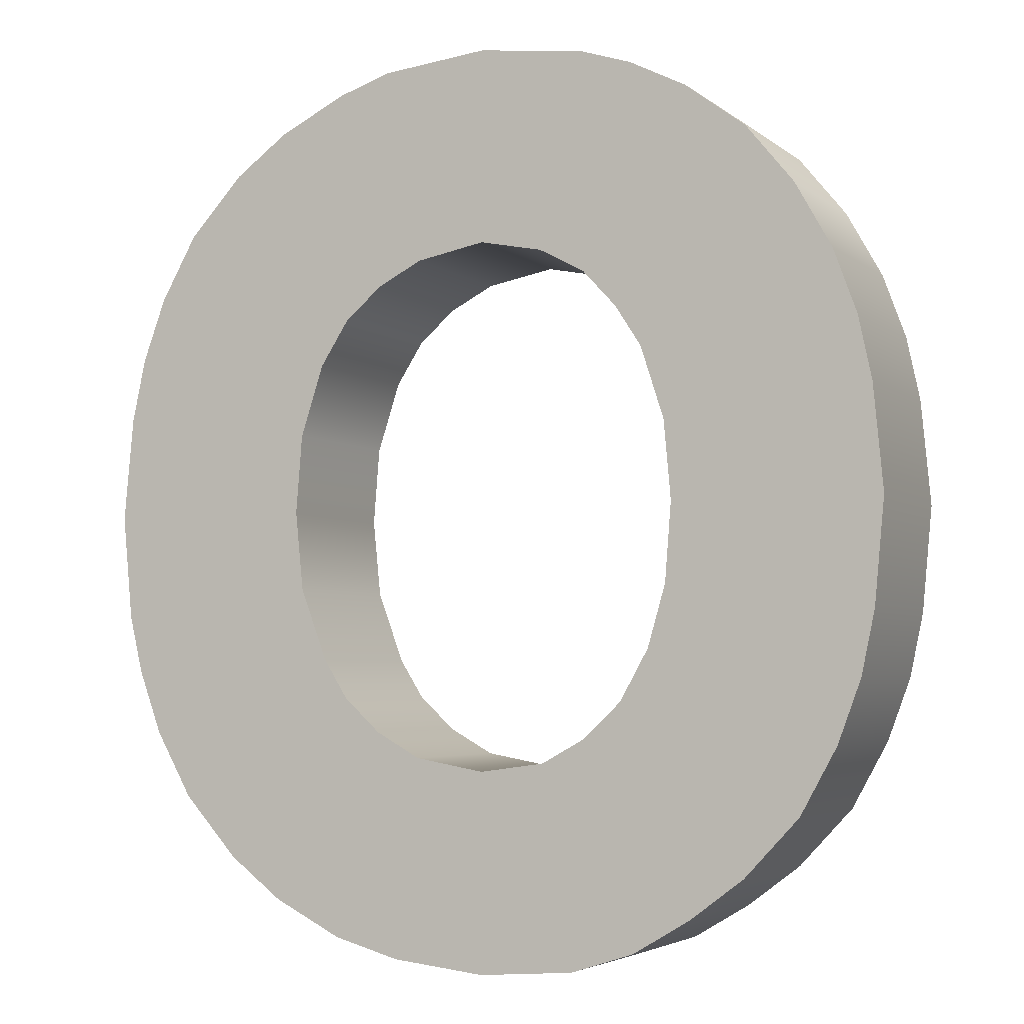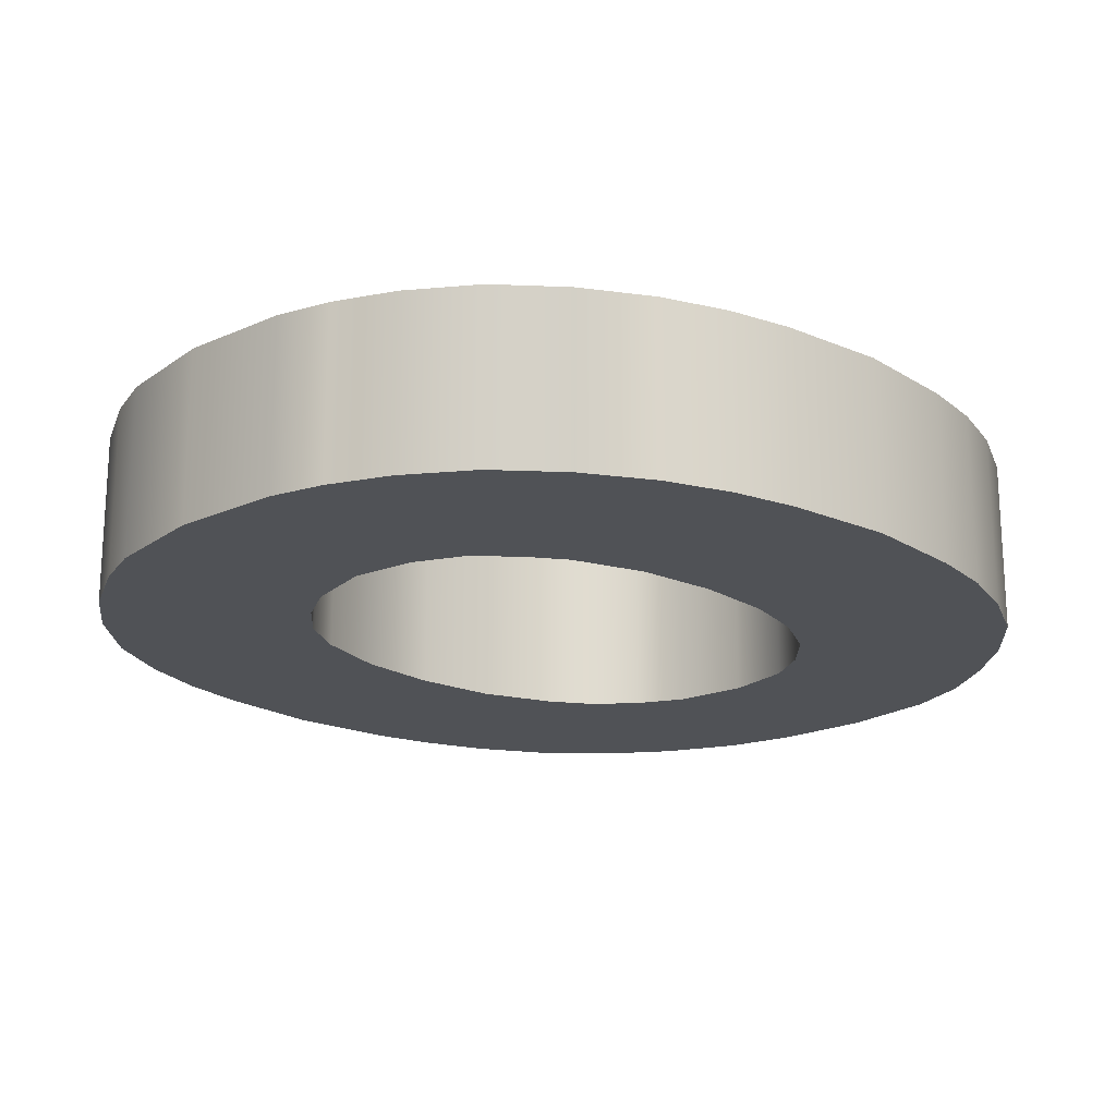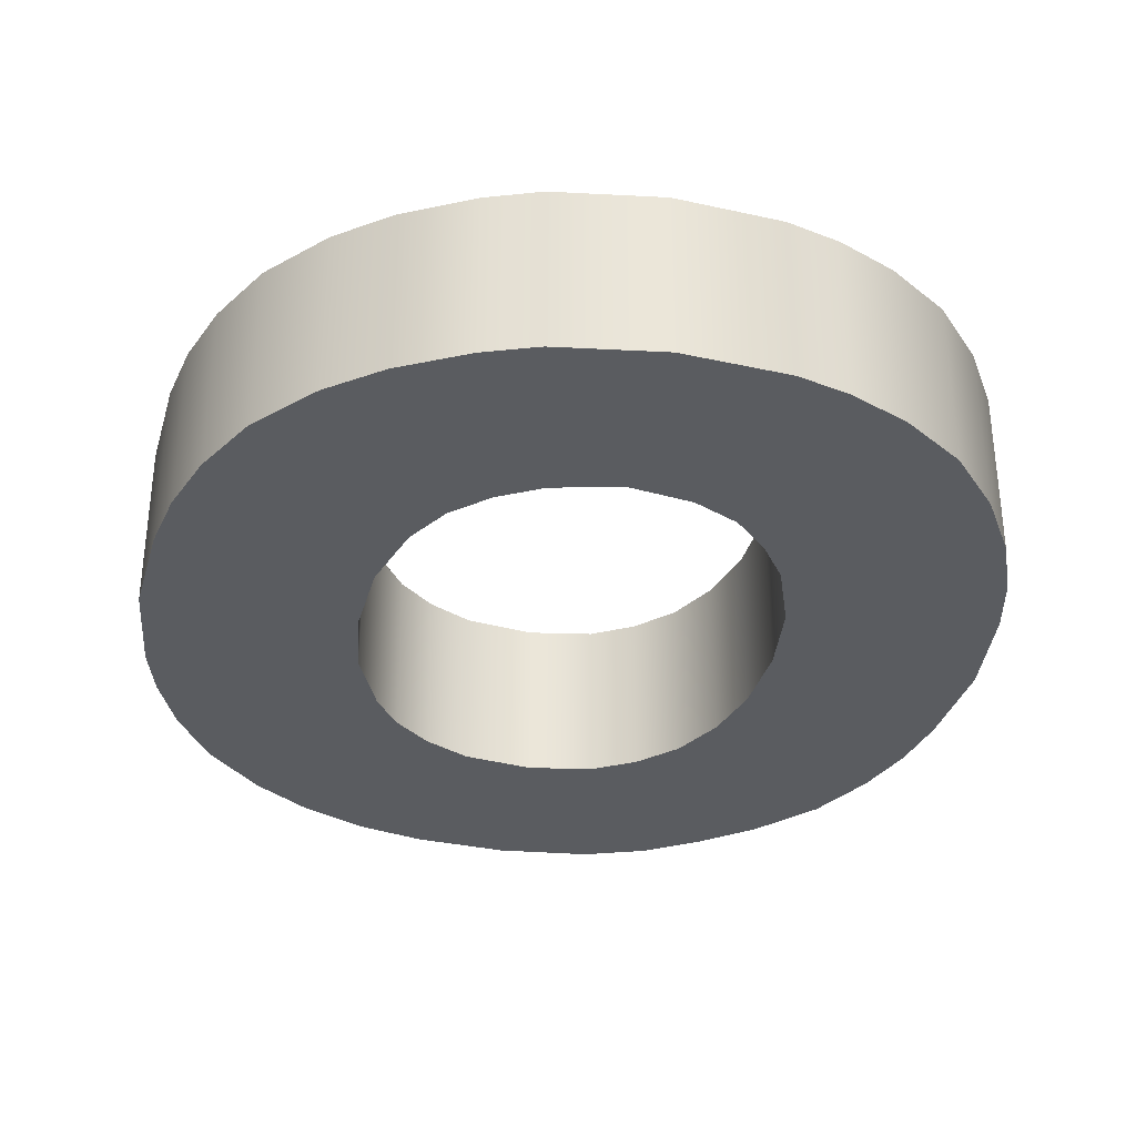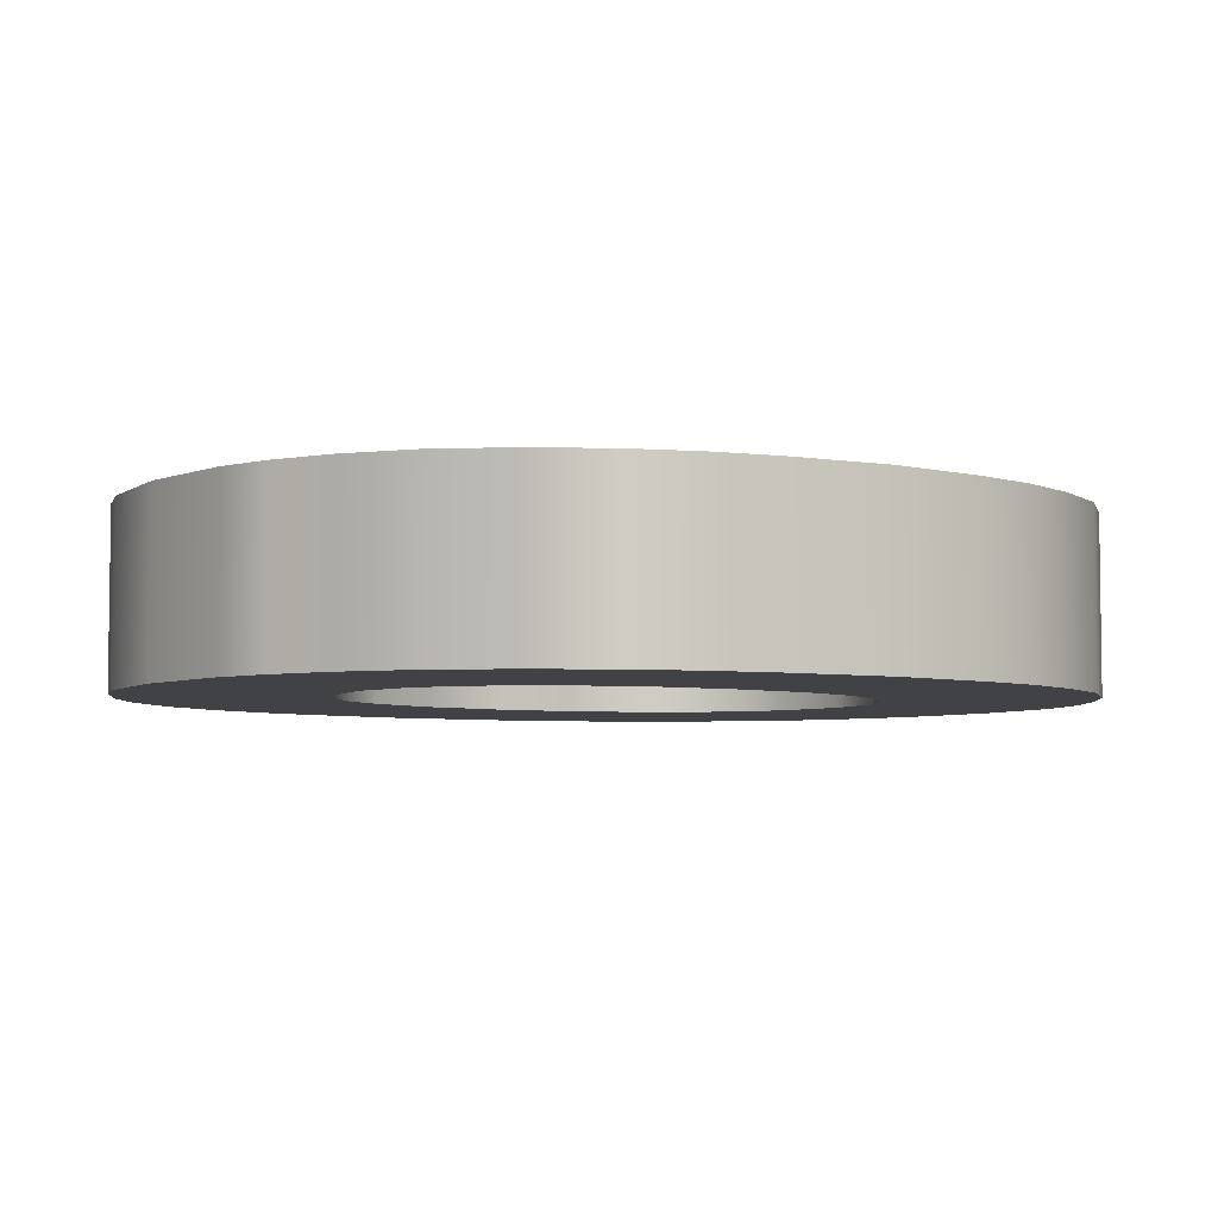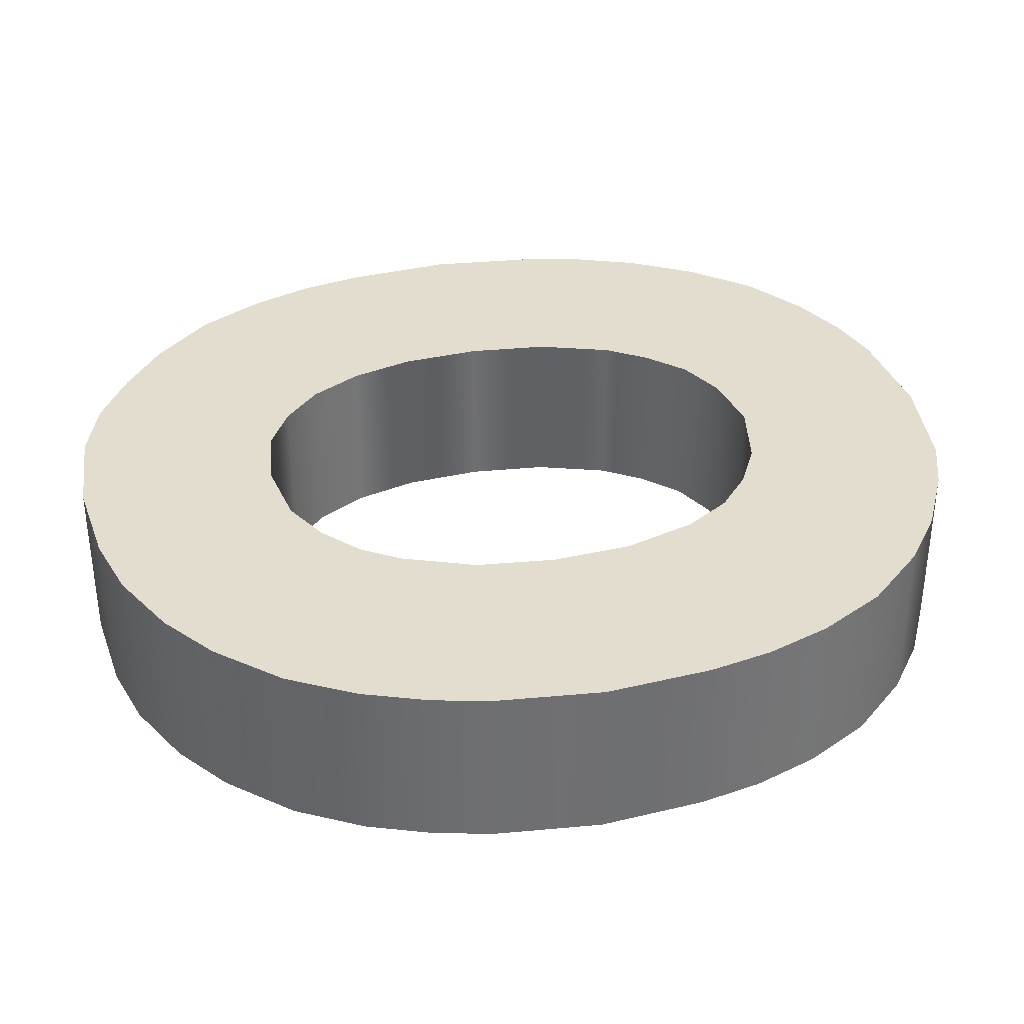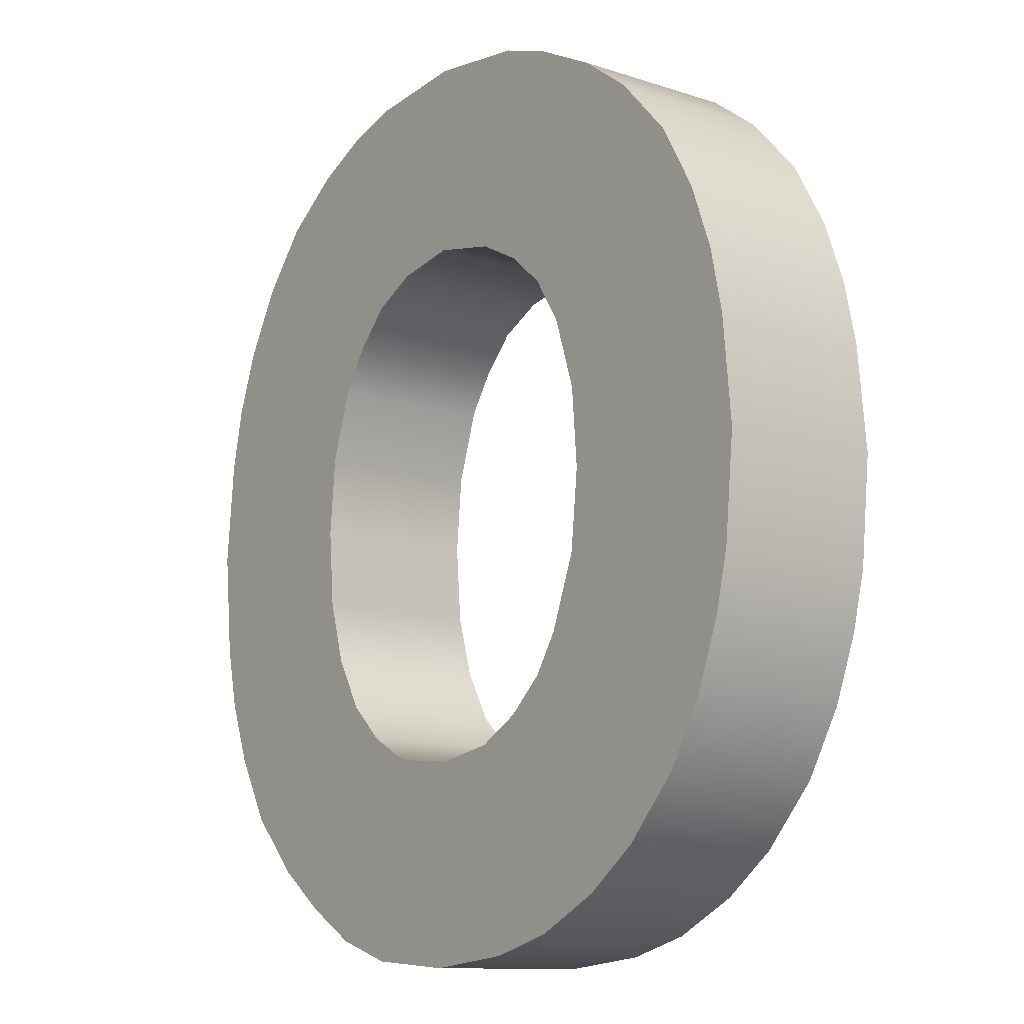
<metadata>
{"format":"obj","ext":"obj","renderer":"f3d","projection":"perspective","resolution":1024,"background":"white","views":[{"elev":-4.1,"azim":-155.3,"up":"+Y"},{"elev":-19.8,"azim":-133.6,"up":"+Z"},{"elev":-33.4,"azim":169.7,"up":"+Z"},{"elev":-5.1,"azim":-123.1,"up":"+Z"},{"elev":35.7,"azim":77.7,"up":"+Z"},{"elev":-11.4,"azim":51.7,"up":"+Y"}]}
</metadata>
<code>
g Text_O
v 0.148 0.1968 -0.08552
v 0.11 0.2294 0.08552
v 0.148 0.1968 0.08552
v 0.11 0.2294 -0.08552
v 0.06471 0.2529 0.08552
v 0.06471 0.2529 -0.08552
v -0.005883 0.2665 0.08552
v -0.005883 0.2665 -0.08552
v -0.07014 0.2539 0.08552
v -0.07014 0.2539 -0.08552
v -0.1163 0.2294 0.08552
v -0.1163 0.2294 -0.08552
v 0.1769 0.1516 0.08552
v 0.148 0.1968 -0.08552
v 0.148 0.1968 0.08552
v 0.1769 0.1516 -0.08552
v 0.2005 0.07919 -0.08552
v 0.2005 0.07919 0.08552
v 0.2068 -0.0004523 0.08552
v 0.2068 -0.0004523 -0.08552
v 0.1986 -0.08009 0.08552
v 0.1986 -0.08009 -0.08552
v 0.1715 -0.1525 0.08552
v 0.1715 -0.1525 -0.08552
v 0.1471 -0.1914 0.08552
v 0.1471 -0.1914 -0.08552
v 0.2792 0.3588 -0.08552
v 0.3344 0.2991 0.08552
v 0.2792 0.3588 0.08552
v 0.3344 0.2991 -0.08552
v 0.3715 0.233 0.08552
v 0.3715 0.233 -0.08552
v 0.395 0.1688 0.08552
v 0.395 0.1688 -0.08552
v 0.4086 0.1054 -0.08552
v 0.4086 0.1054 0.08552
v 0.4186 -0.0004523 -0.08552
v 0.4186 -0.0004523 0.08552
v 0.4086 -0.1063 0.08552
v 0.4086 -0.1063 -0.08552
v 0.395 -0.1643 -0.08552
v 0.395 -0.1643 0.08552
v 0.3715 -0.2285 -0.08552
v 0.3715 -0.2285 0.08552
v 0.3344 -0.2946 -0.08552
v 0.3344 -0.2946 0.08552
v 0.2792 -0.3561 -0.08552
v 0.2792 -0.3561 0.08552
v 0.2792 0.3588 0.08552
v 0.2249 0.3986 -0.08552
v 0.2792 0.3588 -0.08552
v 0.2249 0.3986 0.08552
v 0.1561 0.433 -0.08552
v 0.1561 0.433 0.08552
v 0.1018 0.4511 -0.08552
v 0.1018 0.4511 0.08552
v -0.005883 0.4629 -0.08552
v -0.005883 0.4629 0.08552
v -0.1136 0.4502 -0.08552
v -0.1136 0.4502 0.08552
v -0.167 0.433 -0.08552
v -0.167 0.433 0.08552
v -0.2249 0.4041 -0.08552
v -0.2249 0.4041 0.08552
v -0.2855 0.3588 -0.08552
v -0.2855 0.3588 0.08552
v -0.1163 0.2294 -0.08552
v -0.1507 0.1923 0.08552
v -0.1163 0.2294 0.08552
v -0.1507 0.1923 -0.08552
v -0.1769 0.1516 0.08552
v -0.1769 0.1516 -0.08552
v -0.2005 0.07919 0.08552
v -0.2005 0.07919 -0.08552
v -0.2077 -0.0004523 -0.08552
v -0.2077 -0.0004523 0.08552
v -0.2014 -0.08009 -0.08552
v -0.2014 -0.08009 0.08552
v -0.1833 -0.1425 -0.08552
v -0.1833 -0.1425 0.08552
v -0.1543 -0.1941 -0.08552
v -0.1543 -0.1941 0.08552
v -0.2855 0.3588 0.08552
v -0.3344 0.2991 -0.08552
v -0.2855 0.3588 -0.08552
v -0.3344 0.2991 0.08552
v -0.3715 0.233 -0.08552
v -0.3715 0.233 0.08552
v -0.395 0.1688 0.08552
v -0.395 0.1688 -0.08552
v -0.4086 0.1054 -0.08552
v -0.4086 0.1054 0.08552
v -0.4186 -0.0004523 -0.08552
v -0.4186 -0.0004523 0.08552
v -0.4086 -0.1063 0.08552
v -0.4086 -0.1063 -0.08552
v -0.395 -0.1706 0.08552
v -0.395 -0.1706 -0.08552
v -0.3715 -0.2339 0.08552
v -0.3715 -0.2339 -0.08552
v -0.3344 -0.3009 0.08552
v -0.3344 -0.3009 -0.08552
v -0.2792 -0.3597 0.08552
v -0.2792 -0.3597 -0.08552
v 0.11 -0.2258 0.08552
v 0.1471 -0.1914 -0.08552
v 0.1471 -0.1914 0.08552
v 0.11 -0.2258 -0.08552
v 0.06471 -0.2511 0.08552
v 0.06471 -0.2511 -0.08552
v -0.005883 -0.2638 0.08552
v -0.005883 -0.2638 -0.08552
v -0.07195 -0.2548 0.08552
v -0.07195 -0.2548 -0.08552
v -0.1163 -0.2303 0.08552
v -0.1163 -0.2303 -0.08552
v -0.1543 -0.1941 0.08552
v -0.1543 -0.1941 -0.08552
v 0.2249 -0.3977 -0.08552
v 0.2792 -0.3561 0.08552
v 0.2792 -0.3561 -0.08552
v 0.2249 -0.3977 0.08552
v 0.1561 -0.433 -0.08552
v 0.1561 -0.433 0.08552
v 0.08914 -0.452 -0.08552
v 0.08914 -0.452 0.08552
v -0.005883 -0.4629 -0.08552
v -0.005883 -0.4629 0.08552
v -0.1027 -0.4557 -0.08552
v -0.1027 -0.4557 0.08552
v -0.167 -0.4348 -0.08552
v -0.167 -0.4348 0.08552
v -0.2249 -0.4005 -0.08552
v -0.2249 -0.4005 0.08552
v -0.2792 -0.3597 -0.08552
v -0.2792 -0.3597 0.08552
v 0.148 0.1968 0.08552
v 0.3715 0.233 0.08552
v 0.1769 0.1516 0.08552
v 0.2005 0.07919 0.08552
v 0.395 0.1688 0.08552
v 0.4086 0.1054 0.08552
v 0.3344 0.2991 0.08552
v 0.2792 0.3588 0.08552
v 0.2249 0.3986 0.08552
v 0.11 0.2294 0.08552
v 0.1561 0.433 0.08552
v 0.06471 0.2529 0.08552
v 0.1018 0.4511 0.08552
v 0.2068 -0.0004523 0.08552
v 0.4186 -0.0004523 0.08552
v 0.4086 -0.1063 0.08552
v -0.005883 0.2665 0.08552
v -0.005883 0.4629 0.08552
v -0.1136 0.4502 0.08552
v -0.07014 0.2539 0.08552
v -0.167 0.433 0.08552
v -0.1163 0.2294 0.08552
v -0.2249 0.4041 0.08552
v 0.1986 -0.08009 0.08552
v 0.395 -0.1643 0.08552
v -0.1507 0.1923 0.08552
v 0.3715 -0.2285 0.08552
v 0.1715 -0.1525 0.08552
v -0.2855 0.3588 0.08552
v -0.3344 0.2991 0.08552
v 0.1471 -0.1914 0.08552
v -0.3715 0.233 0.08552
v -0.1769 0.1516 0.08552
v 0.3344 -0.2946 0.08552
v 0.2792 -0.3561 0.08552
v 0.2249 -0.3977 0.08552
v 0.11 -0.2258 0.08552
v 0.1561 -0.433 0.08552
v 0.06471 -0.2511 0.08552
v 0.08914 -0.452 0.08552
v -0.2005 0.07919 0.08552
v -0.395 0.1688 0.08552
v -0.4086 0.1054 0.08552
v -0.005883 -0.2638 0.08552
v -0.005883 -0.4629 0.08552
v -0.1027 -0.4557 0.08552
v -0.07195 -0.2548 0.08552
v -0.167 -0.4348 0.08552
v -0.1163 -0.2303 0.08552
v -0.2249 -0.4005 0.08552
v -0.2077 -0.0004523 0.08552
v -0.4186 -0.0004523 0.08552
v -0.4086 -0.1063 0.08552
v -0.1543 -0.1941 0.08552
v -0.2014 -0.08009 0.08552
v -0.395 -0.1706 0.08552
v -0.2792 -0.3597 0.08552
v -0.3344 -0.3009 0.08552
v -0.3715 -0.2339 0.08552
v -0.1833 -0.1425 0.08552
v 0.08914 -0.452 -0.08552
v -0.005883 -0.2638 -0.08552
v -0.005883 -0.4629 -0.08552
v -0.1027 -0.4557 -0.08552
v 0.06471 -0.2511 -0.08552
v -0.07195 -0.2548 -0.08552
v 0.1561 -0.433 -0.08552
v -0.167 -0.4348 -0.08552
v 0.11 -0.2258 -0.08552
v -0.1163 -0.2303 -0.08552
v 0.2249 -0.3977 -0.08552
v -0.2249 -0.4005 -0.08552
v 0.1471 -0.1914 -0.08552
v -0.1543 -0.1941 -0.08552
v 0.2792 -0.3561 -0.08552
v 0.3344 -0.2946 -0.08552
v -0.2792 -0.3597 -0.08552
v -0.3344 -0.3009 -0.08552
v 0.3715 -0.2285 -0.08552
v 0.1715 -0.1525 -0.08552
v -0.3715 -0.2339 -0.08552
v -0.1833 -0.1425 -0.08552
v 0.1986 -0.08009 -0.08552
v 0.395 -0.1643 -0.08552
v 0.4086 -0.1063 -0.08552
v -0.2014 -0.08009 -0.08552
v -0.395 -0.1706 -0.08552
v -0.4086 -0.1063 -0.08552
v 0.2068 -0.0004523 -0.08552
v 0.4186 -0.0004523 -0.08552
v 0.4086 0.1054 -0.08552
v -0.2077 -0.0004523 -0.08552
v -0.4186 -0.0004523 -0.08552
v -0.4086 0.1054 -0.08552
v 0.2005 0.07919 -0.08552
v 0.395 0.1688 -0.08552
v -0.2005 0.07919 -0.08552
v -0.395 0.1688 -0.08552
v 0.3715 0.233 -0.08552
v 0.1769 0.1516 -0.08552
v -0.3715 0.233 -0.08552
v -0.1769 0.1516 -0.08552
v 0.148 0.1968 -0.08552
v -0.1507 0.1923 -0.08552
v 0.3344 0.2991 -0.08552
v 0.2792 0.3588 -0.08552
v 0.2249 0.3986 -0.08552
v 0.11 0.2294 -0.08552
v 0.1561 0.433 -0.08552
v 0.06471 0.2529 -0.08552
v 0.1018 0.4511 -0.08552
v -0.3344 0.2991 -0.08552
v -0.2855 0.3588 -0.08552
v -0.2249 0.4041 -0.08552
v -0.1163 0.2294 -0.08552
v -0.167 0.433 -0.08552
v -0.07014 0.2539 -0.08552
v -0.1136 0.4502 -0.08552
v -0.005883 0.2665 -0.08552
v -0.005883 0.4629 -0.08552
g Text_O_0
f 3 2 1
f 4 1 2
f 2 5 4
f 6 4 5
f 5 7 6
f 8 6 7
f 7 9 8
f 10 8 9
f 9 11 10
f 12 10 11
f 15 14 13
f 16 13 14
f 16 17 13
f 18 13 17
f 18 17 19
f 20 19 17
f 19 20 21
f 22 21 20
f 21 22 23
f 24 23 22
f 23 24 25
f 26 25 24
f 29 28 27
f 30 27 28
f 28 31 30
f 32 30 31
f 31 33 32
f 34 32 33
f 34 33 35
f 36 35 33
f 35 36 37
f 38 37 36
f 38 39 37
f 40 37 39
f 40 39 41
f 42 41 39
f 41 42 43
f 44 43 42
f 43 44 45
f 46 45 44
f 45 46 47
f 48 47 46
f 51 50 49
f 52 49 50
f 50 53 52
f 54 52 53
f 53 55 54
f 56 54 55
f 55 57 56
f 58 56 57
f 57 59 58
f 60 58 59
f 59 61 60
f 62 60 61
f 61 63 62
f 64 62 63
f 63 65 64
f 66 64 65
f 69 68 67
f 70 67 68
f 68 71 70
f 72 70 71
f 71 73 72
f 74 72 73
f 74 73 75
f 76 75 73
f 75 76 77
f 78 77 76
f 77 78 79
f 80 79 78
f 79 80 81
f 82 81 80
f 85 84 83
f 86 83 84
f 84 87 86
f 88 86 87
f 88 87 89
f 90 89 87
f 90 91 89
f 92 89 91
f 91 93 92
f 94 92 93
f 94 93 95
f 96 95 93
f 95 96 97
f 98 97 96
f 97 98 99
f 100 99 98
f 99 100 101
f 102 101 100
f 101 102 103
f 104 103 102
f 107 106 105
f 108 105 106
f 105 108 109
f 110 109 108
f 109 110 111
f 112 111 110
f 111 112 113
f 114 113 112
f 113 114 115
f 116 115 114
f 115 116 117
f 118 117 116
f 121 120 119
f 122 119 120
f 119 122 123
f 124 123 122
f 123 124 125
f 126 125 124
f 125 126 127
f 128 127 126
f 127 128 129
f 130 129 128
f 129 130 131
f 132 131 130
f 131 132 133
f 134 133 132
f 133 134 135
f 136 135 134
f 139 138 137
f 139 140 138
f 141 138 140
f 142 141 140
f 143 137 138
f 143 144 137
f 144 145 137
f 137 145 146
f 147 146 145
f 146 147 148
f 149 148 147
f 140 150 142
f 151 142 150
f 151 150 152
f 148 149 153
f 154 153 149
f 154 155 153
f 156 153 155
f 155 157 156
f 158 156 157
f 157 159 158
f 160 152 150
f 161 152 160
f 162 158 159
f 161 160 163
f 164 163 160
f 159 165 162
f 165 166 162
f 164 167 163
f 166 168 162
f 169 162 168
f 170 163 167
f 171 170 167
f 172 171 167
f 167 173 172
f 174 172 173
f 173 175 174
f 176 174 175
f 169 168 177
f 178 177 168
f 178 179 177
f 175 180 176
f 181 176 180
f 181 180 182
f 183 182 180
f 182 183 184
f 185 184 183
f 184 185 186
f 177 179 187
f 188 187 179
f 188 189 187
f 190 186 185
f 191 187 189
f 189 192 191
f 193 186 190
f 194 193 190
f 192 195 191
f 194 190 195
f 196 191 195
f 196 195 190
f 199 198 197
f 199 200 198
f 201 197 198
f 202 198 200
f 197 201 203
f 200 204 202
f 205 203 201
f 206 202 204
f 203 205 207
f 204 208 206
f 209 207 205
f 210 206 208
f 211 207 209
f 212 211 209
f 208 213 210
f 213 214 210
f 212 209 215
f 216 215 209
f 214 217 210
f 218 210 217
f 216 219 215
f 220 215 219
f 221 220 219
f 218 217 222
f 223 222 217
f 223 224 222
f 219 225 221
f 226 221 225
f 226 225 227
f 222 224 228
f 229 228 224
f 229 230 228
f 231 227 225
f 232 227 231
f 233 228 230
f 230 234 233
f 232 231 235
f 236 235 231
f 234 237 233
f 238 233 237
f 236 239 235
f 238 237 240
f 241 235 239
f 242 241 239
f 243 242 239
f 239 244 243
f 245 243 244
f 244 246 245
f 247 245 246
f 248 240 237
f 248 249 240
f 249 250 240
f 240 250 251
f 252 251 250
f 251 252 253
f 254 253 252
f 246 255 247
f 253 254 255
f 256 247 255
f 256 255 254

</code>
